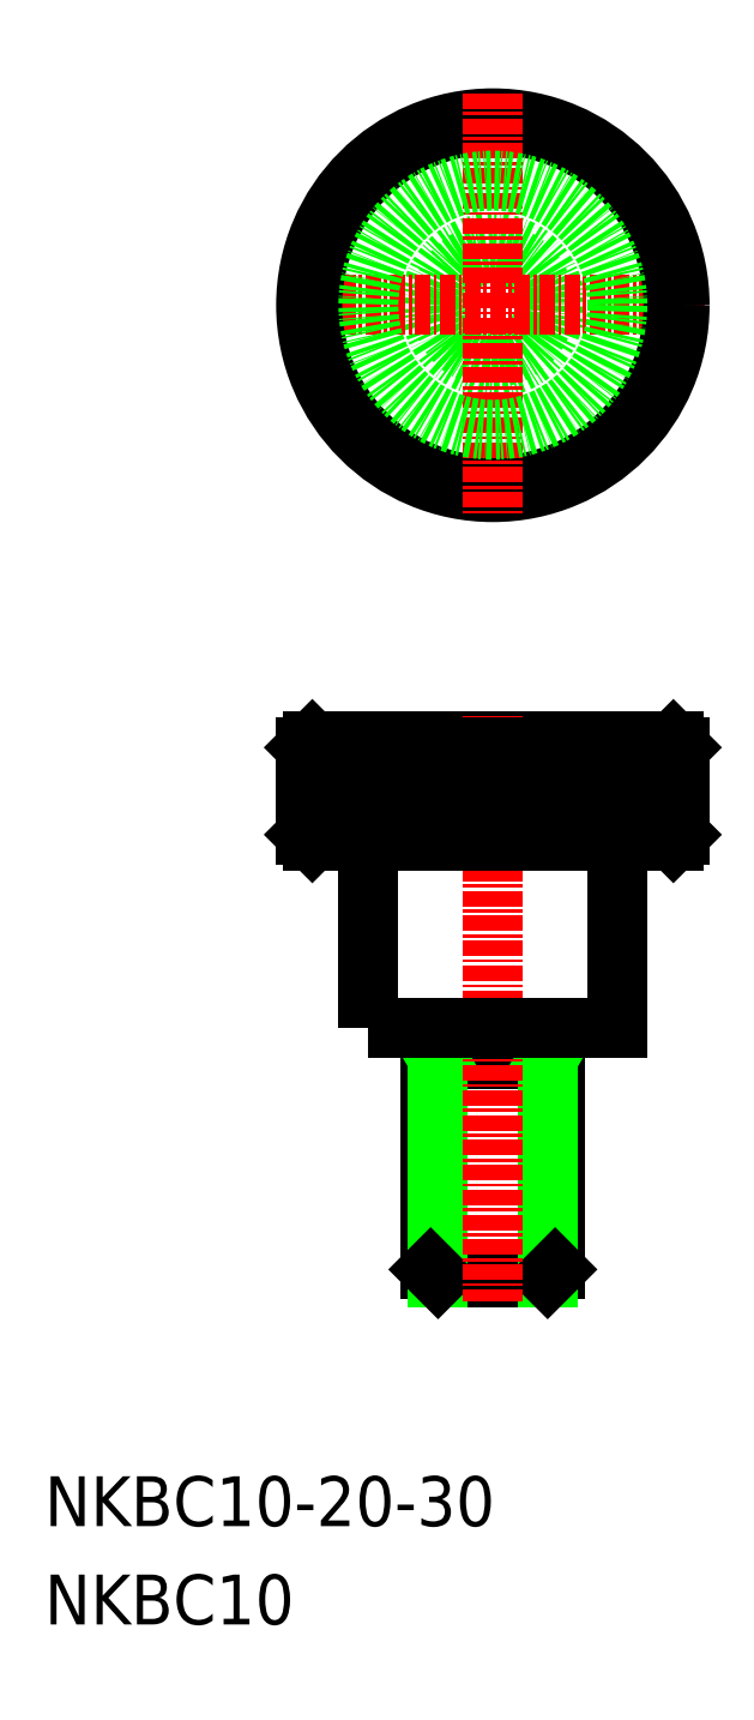
<metadata>
{"format":"dxf","ext":"dxf","renderer":"ezdxf+matplotlib","layout":"modelspace","background":"white","min_lineweight":24,"dpi":150}
</metadata>
<code>
0
SECTION
2
ENTITIES
0
TEXT
8
0
10
-1.241e+04
20
-321.5
30
0
40
4
1
NKBC10-20-30
0
TEXT
8
0
10
-1.241e+04
20
-329.4
30
0
40
4
1
NKBC10
0
CIRCLE
8
0
10
-1.237e+04
20
-223.5
30
0
40
5
0
CIRCLE
8
0
10
-1.237e+04
20
-223.5
30
0
40
4.188
0
LINE
8
0
10
-1.237e+04
20
-266
30
0
11
-1.237e+04
21
-259
31
0
0
LINE
8
0
10
-1.238e+04
20
-284
30
0
11
-1.237e+04
21
-284
31
0
0
LINE
8
0
10
-1.238e+04
20
-301.5
30
0
11
-1.237e+04
21
-301.5
31
0
0
LINE
8
0
10
-1.238e+04
20
-300.9
30
0
11
-1.237e+04
21
-300.9
31
0
0
LINE
8
0
10
-1.238e+04
20
-281.5
30
0
11
-1.238e+04
21
-300.9
31
0
0
LINE
8
0
10
-1.238e+04
20
-284
30
0
11
-1.238e+04
21
-301.5
31
0
0
LINE
8
0
10
-1.238e+04
20
-300.9
30
0
11
-1.238e+04
21
-301.5
31
0
0
LINE
8
0
10
-1.238e+04
20
-283
30
0
11
-1.238e+04
21
-284
31
0
0
LINE
8
0
10
-1.237e+04
20
-281.5
30
0
11
-1.237e+04
21
-300.9
31
0
0
LINE
8
0
10
-1.237e+04
20
-284
30
0
11
-1.237e+04
21
-301.5
31
0
0
LINE
8
0
10
-1.238e+04
20
-300.9
30
0
11
-1.238e+04
21
-300.9
31
0
0
LINE
8
0
10
-1.237e+04
20
-301.5
30
0
11
-1.237e+04
21
-300.9
31
0
0
LINE
8
0
10
-1.237e+04
20
-284
30
0
11
-1.237e+04
21
-283
31
0
0
LINE
8
CENTER
10
-1.236e+04
20
-223.5
30
0
11
-1.239e+04
21
-223.5
31
0
0
CIRCLE
8
0
10
-1.237e+04
20
-223.5
30
0
40
14.5
0
CIRCLE
8
0
10
-1.237e+04
20
-223.5
30
0
40
15
0
LINE
8
0
10
-1.239e+04
20
-258.5
30
0
11
-1.236e+04
21
-258.5
31
0
0
LINE
8
0
10
-1.236e+04
20
-266.5
30
0
11
-1.239e+04
21
-266.5
31
0
0
LINE
8
0
10
-1.239e+04
20
-259
30
0
11
-1.236e+04
21
-259
31
0
0
LINE
8
0
10
-1.239e+04
20
-266
30
0
11
-1.236e+04
21
-266
31
0
0
LINE
8
0
10
-1.238e+04
20
-266
30
0
11
-1.238e+04
21
-259
31
0
0
LINE
8
0
10
-1.238e+04
20
-266
30
0
11
-1.238e+04
21
-259
31
0
0
LINE
8
0
10
-1.238e+04
20
-266
30
0
11
-1.238e+04
21
-259
31
0
0
LINE
8
0
10
-1.238e+04
20
-266
30
0
11
-1.238e+04
21
-259
31
0
0
LINE
8
0
10
-1.238e+04
20
-266
30
0
11
-1.238e+04
21
-259
31
0
0
LINE
8
0
10
-1.238e+04
20
-266
30
0
11
-1.238e+04
21
-259
31
0
0
LINE
8
0
10
-1.238e+04
20
-266
30
0
11
-1.238e+04
21
-259
31
0
0
LINE
8
0
10
-1.238e+04
20
-266
30
0
11
-1.238e+04
21
-259
31
0
0
LINE
8
0
10
-1.239e+04
20
-266
30
0
11
-1.239e+04
21
-259
31
0
0
LINE
8
0
10
-1.239e+04
20
-266
30
0
11
-1.239e+04
21
-259
31
0
0
LINE
8
0
10
-1.239e+04
20
-266
30
0
11
-1.239e+04
21
-259
31
0
0
LINE
8
0
10
-1.239e+04
20
-266
30
0
11
-1.239e+04
21
-259
31
0
0
LINE
8
0
10
-1.239e+04
20
-266
30
0
11
-1.239e+04
21
-259
31
0
0
LINE
8
0
10
-1.239e+04
20
-266
30
0
11
-1.239e+04
21
-266.5
31
0
0
LINE
8
0
10
-1.239e+04
20
-258.5
30
0
11
-1.239e+04
21
-259
31
0
0
LINE
8
CENTER
10
-1.237e+04
20
-206.5
30
0
11
-1.237e+04
21
-240.5
31
0
0
LINE
8
CENTER
10
-1.237e+04
20
-256.5
30
0
11
-1.237e+04
21
-303.5
31
0
0
LINE
8
0
10
-1.236e+04
20
-259
30
0
11
-1.236e+04
21
-266
31
0
0
LINE
8
0
10
-1.236e+04
20
-266
30
0
11
-1.236e+04
21
-259
31
0
0
LINE
8
0
10
-1.236e+04
20
-266
30
0
11
-1.236e+04
21
-259
31
0
0
LINE
8
0
10
-1.236e+04
20
-266
30
0
11
-1.236e+04
21
-259
31
0
0
LINE
8
0
10
-1.236e+04
20
-266
30
0
11
-1.236e+04
21
-259
31
0
0
LINE
8
0
10
-1.236e+04
20
-266
30
0
11
-1.236e+04
21
-259
31
0
0
LINE
8
0
10
-1.237e+04
20
-266
30
0
11
-1.237e+04
21
-259
31
0
0
LINE
8
0
10
-1.237e+04
20
-266
30
0
11
-1.237e+04
21
-259
31
0
0
LINE
8
0
10
-1.237e+04
20
-266
30
0
11
-1.237e+04
21
-259
31
0
0
LINE
8
0
10
-1.237e+04
20
-266
30
0
11
-1.237e+04
21
-259
31
0
0
LINE
8
0
10
-1.237e+04
20
-266
30
0
11
-1.237e+04
21
-259
31
0
0
LINE
8
0
10
-1.237e+04
20
-266
30
0
11
-1.237e+04
21
-259
31
0
0
LINE
8
0
10
-1.237e+04
20
-266
30
0
11
-1.237e+04
21
-259
31
0
0
LINE
8
0
10
-1.237e+04
20
-266
30
0
11
-1.237e+04
21
-259
31
0
0
LINE
8
0
10
-1.237e+04
20
-266
30
0
11
-1.237e+04
21
-259
31
0
0
LINE
8
0
10
-1.238e+04
20
-266
30
0
11
-1.238e+04
21
-259
31
0
0
LINE
8
0
10
-1.238e+04
20
-266
30
0
11
-1.238e+04
21
-259
31
0
0
LINE
8
0
10
-1.236e+04
20
-266.5
30
0
11
-1.236e+04
21
-266
31
0
0
LINE
8
0
10
-1.236e+04
20
-258.5
30
0
11
-1.236e+04
21
-259
31
0
0
POLYLINE
8
0
66
     1
10
0
20
0
30
0
70
     1
0
VERTEX
8
0
10
-1.238e+04
20
-281.5
30
0
0
VERTEX
8
0
10
-1.236e+04
20
-281.5
30
0
0
VERTEX
8
0
10
-1.236e+04
20
-266.5
30
0
0
VERTEX
8
0
10
-1.238e+04
20
-266.5
30
0
0
SEQEND
8
0
0
CIRCLE
8
0
10
-1.237e+04
20
-223.5
30
0
40
10
0
ENDSEC
0
EOF

</code>
